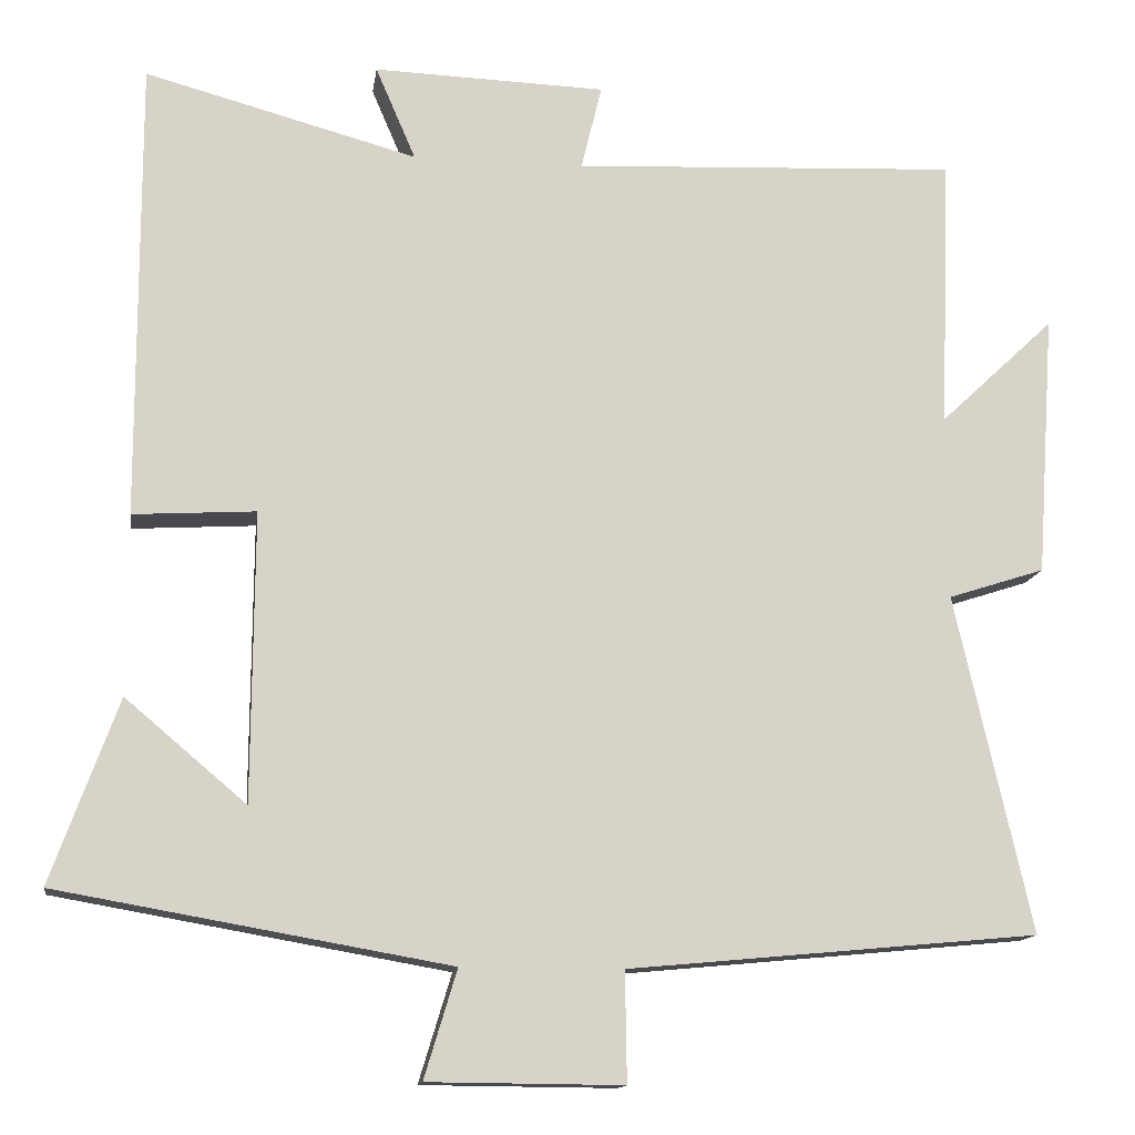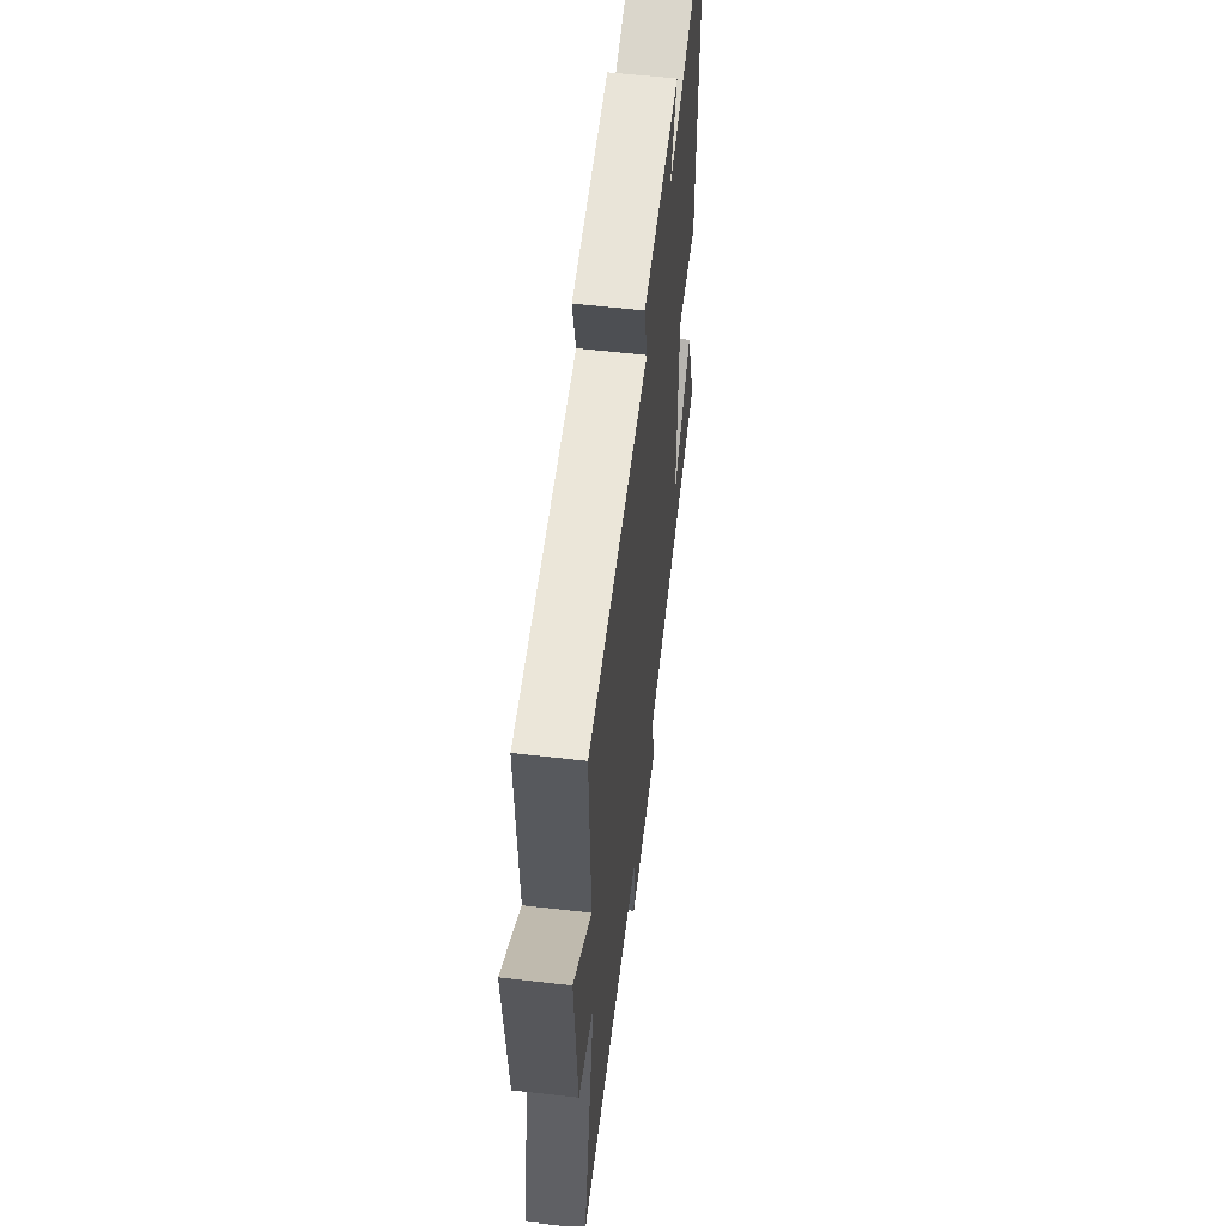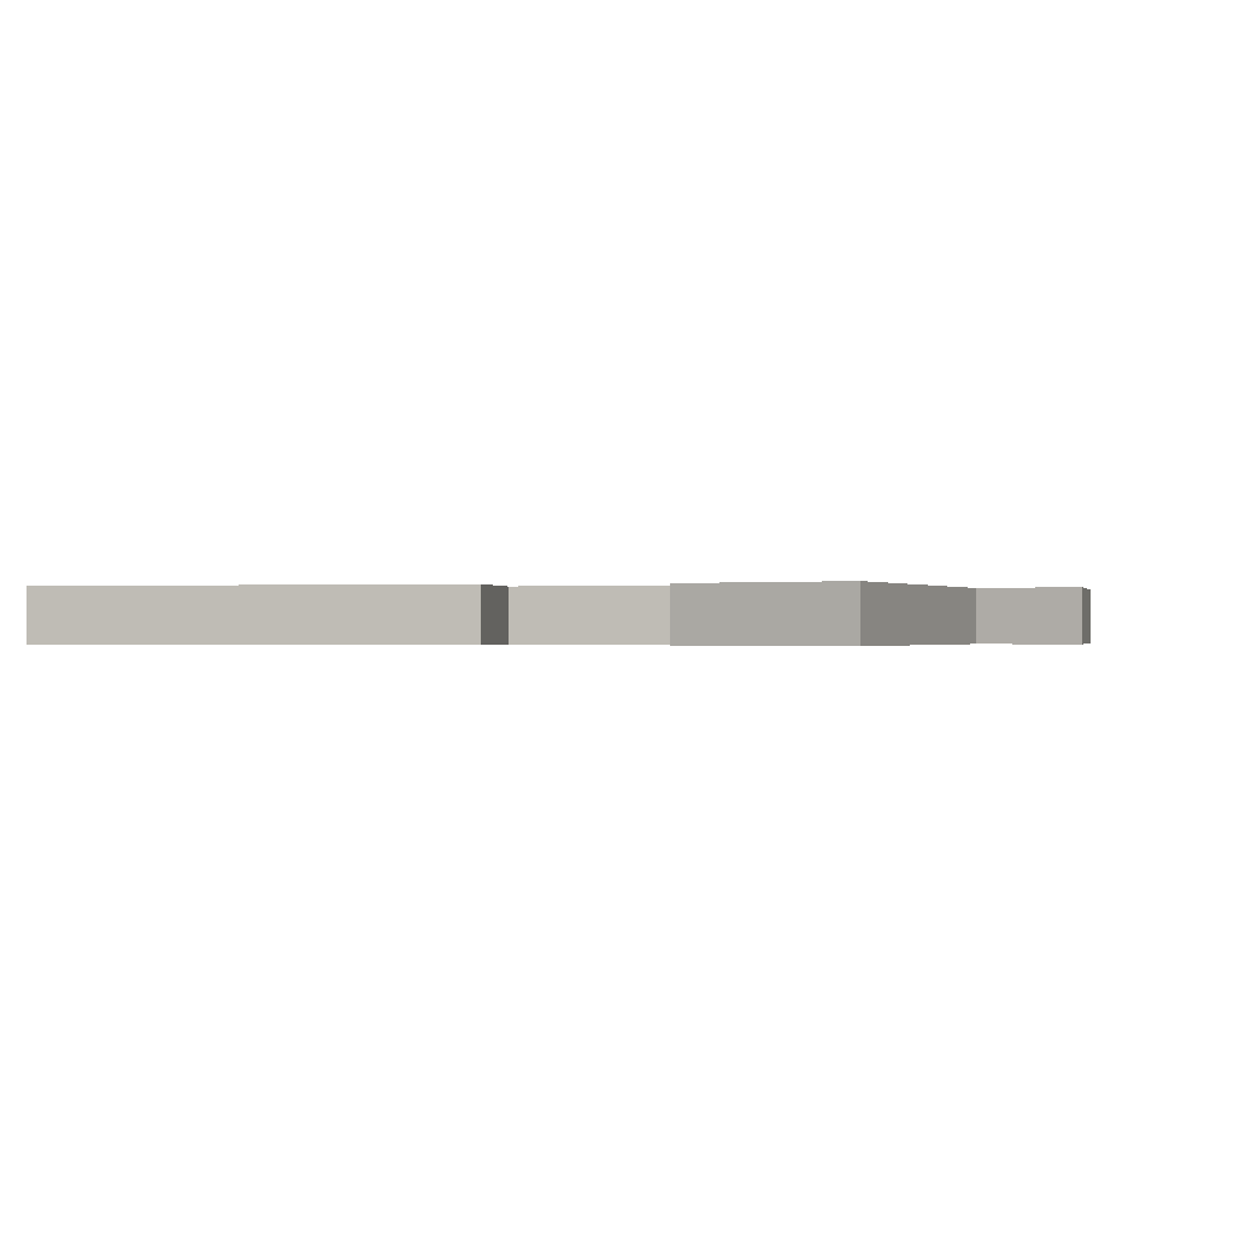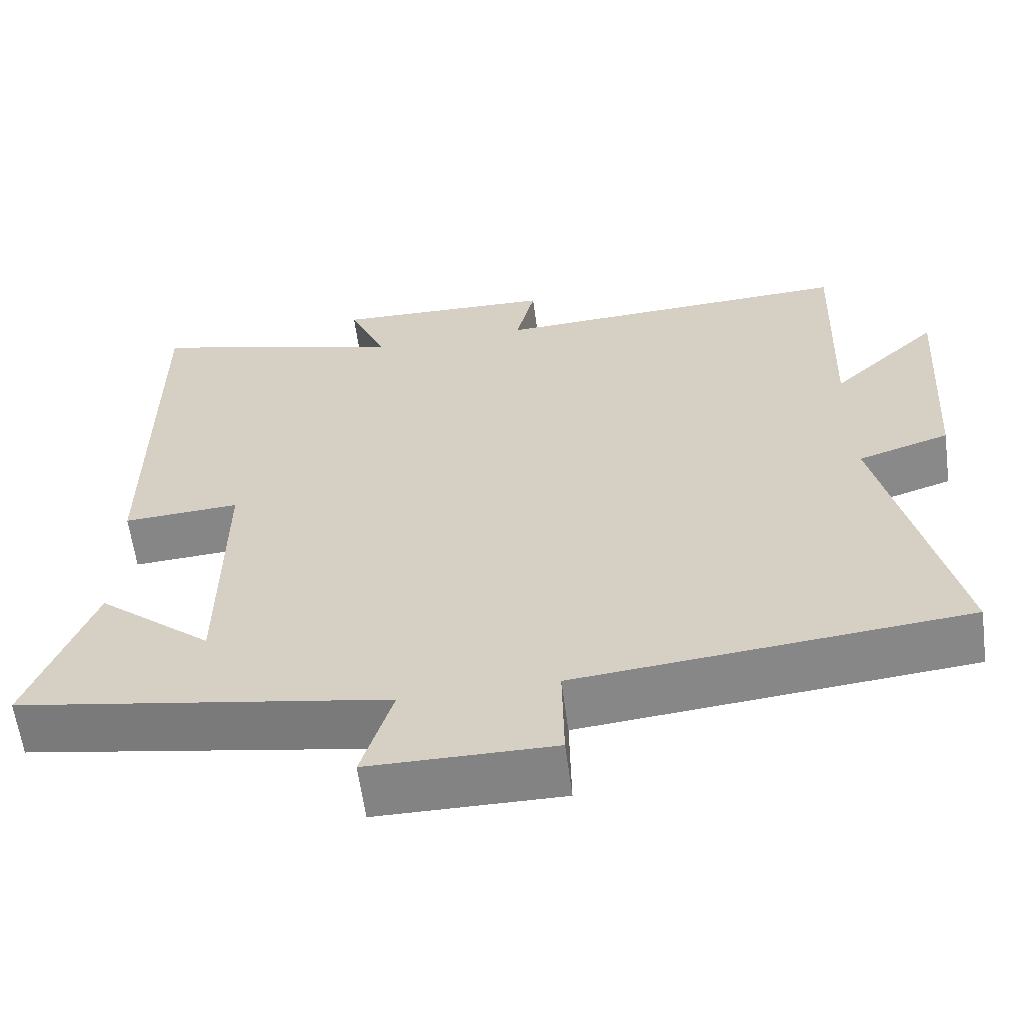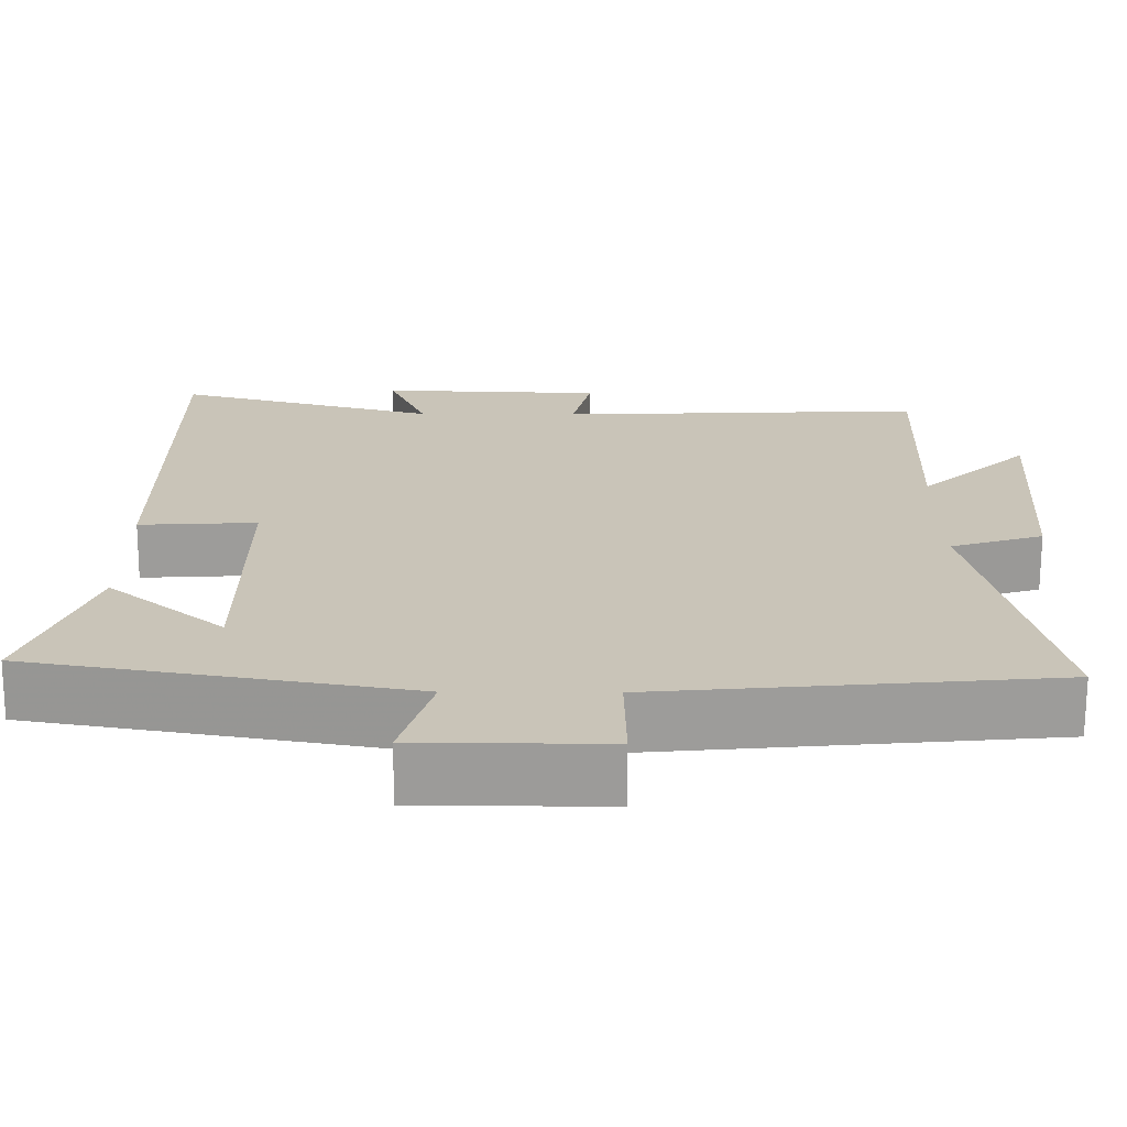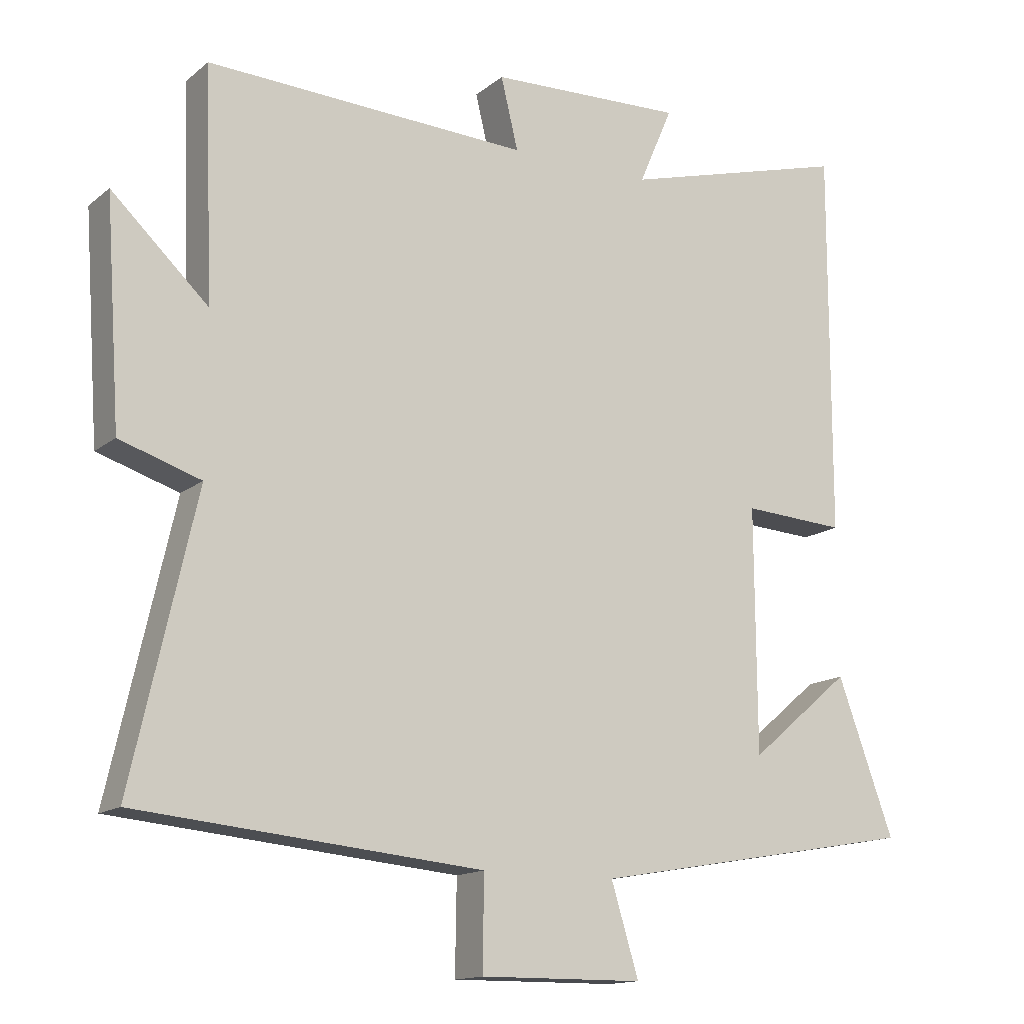
<metadata>
{"format":"obj","ext":"obj","renderer":"f3d","projection":"perspective","resolution":1024,"background":"white","views":[{"elev":-13.5,"azim":172.0,"up":"+Z"},{"elev":58.3,"azim":-83.2,"up":"+Z"},{"elev":-0.3,"azim":102.8,"up":"+Y"},{"elev":-61.2,"azim":-172.4,"up":"+Z"},{"elev":-69.8,"azim":179.8,"up":"+Z"},{"elev":-14.3,"azim":-31.3,"up":"+Z"}]}
</metadata>
<code>
v -0.512 0.07 0.521
v -0.042 0.07 0.5
v -0.067 0.07 0.604
v 0.217 0.07 0.614
v 0.168 0.07 0.5
v 0.501 0.07 0.591
v 0.5 0.07 0.029
v 0.35 0.07 0.038
v 0.352 0.07 -0.316
v 0.5 0.07 -0.191
v 0.582 0.07 -0.416
v 0.104 0.07 -0.5
v 0.144 0.07 -0.632
v -0.094 0.07 -0.634
v -0.092 0.07 -0.5
v -0.593 0.07 -0.453
v -0.5 0.07 -0.04
v -0.618 0.07 -0.002
v -0.64 0.07 0.32
v -0.5 0.07 0.188
v -0.512 0 0.521
v -0.042 0 0.5
v -0.067 0 0.604
v 0.217 0 0.614
v 0.168 0 0.5
v 0.501 0 0.591
v 0.5 0 0.029
v 0.35 0 0.038
v 0.352 0 -0.316
v 0.5 0 -0.191
v 0.582 0 -0.416
v 0.104 0 -0.5
v 0.144 0 -0.632
v -0.094 0 -0.634
v -0.092 0 -0.5
v -0.593 0 -0.453
v -0.5 0 -0.04
v -0.618 0 -0.002
v -0.64 0 0.32
v -0.5 0 0.188
f 17 18 19 20
f 15 16 17
f 15 17 20
f 12 13 14 15
f 9 10 11
f 9 11 12 15
f 5 6 7 8
f 5 8 9 15
f 2 3 4 5
f 15 20 1 2
f 2 5 15
f 40 39 38 37
f 37 36 35
f 40 37 35
f 35 34 33 32
f 31 30 29
f 35 32 31 29
f 28 27 26 25
f 35 29 28 25
f 25 24 23 22
f 22 21 40 35
f 35 25 22
f 1 21 22 2
f 2 22 23 3
f 3 23 24 4
f 4 24 25 5
f 5 25 26 6
f 6 26 27 7
f 7 27 28 8
f 8 28 29 9
f 9 29 30 10
f 10 30 31 11
f 11 31 32 12
f 12 32 33 13
f 13 33 34 14
f 14 34 35 15
f 15 35 36 16
f 16 36 37 17
f 17 37 38 18
f 18 38 39 19
f 19 39 40 20
f 20 40 21 1

</code>
